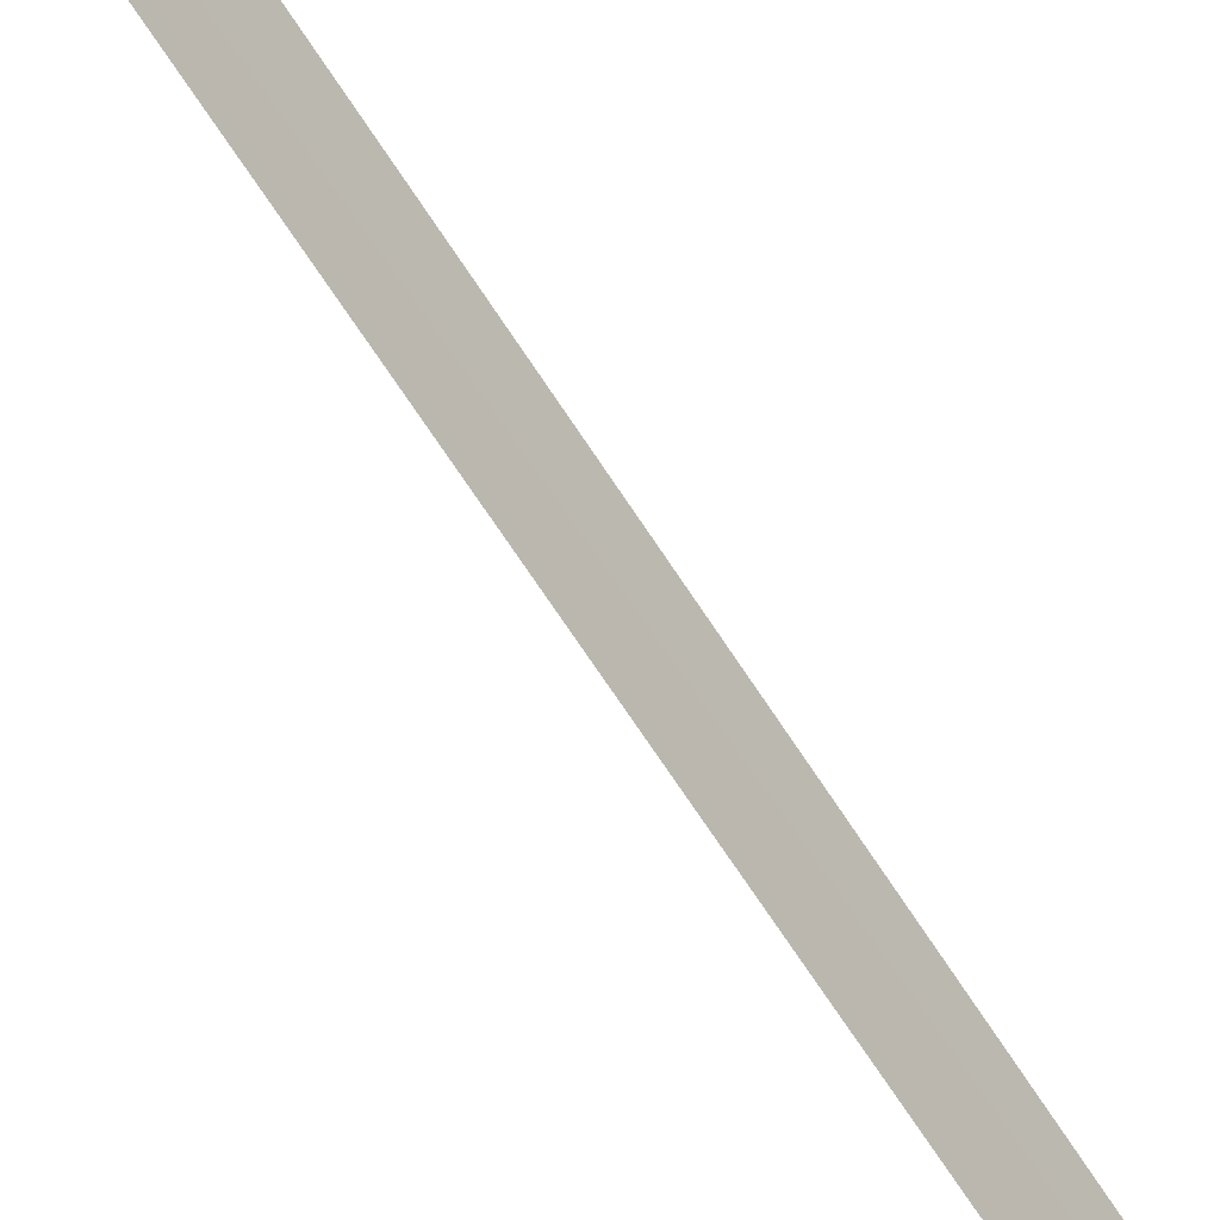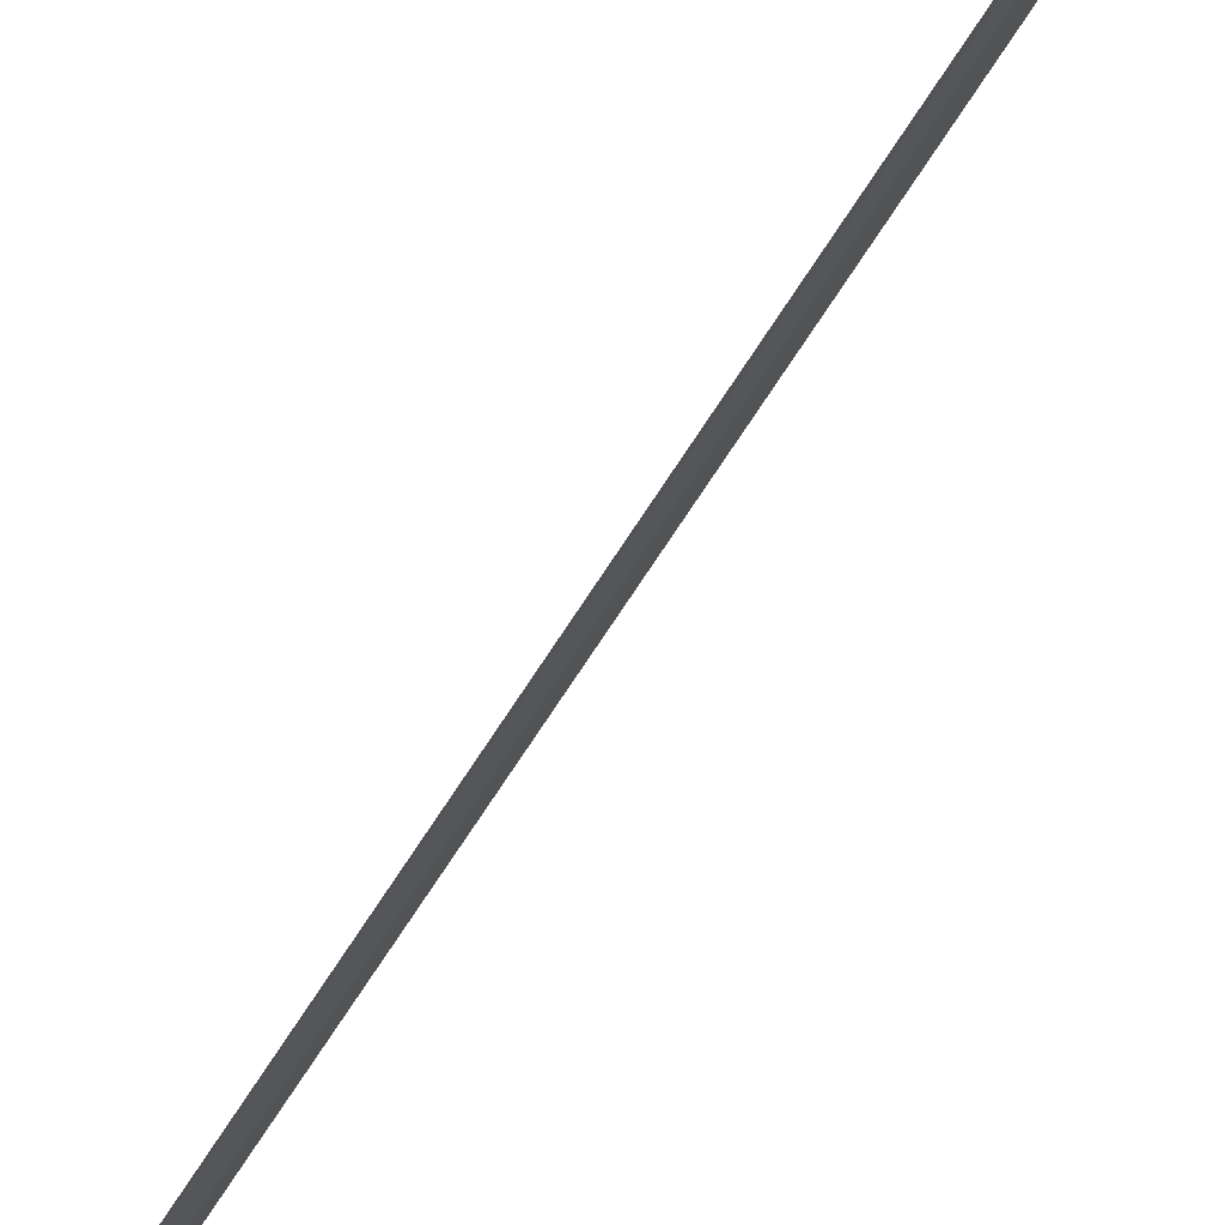
<metadata>
{"format":"obj","ext":"obj","renderer":"f3d","projection":"perspective","resolution":1024,"background":"white","views":[{"elev":-64.7,"azim":-153.9,"up":"+Y"},{"elev":-51.8,"azim":147.1,"up":"+Y"}]}
</metadata>
<code>
v 17.75 16.86 4.59
v 17.51 16.96 7.054
v 17.75 16.85 4.594
v 17.49 17 7.048
v 17.72 16.91 4.572
v 17.77 16.82 4.458
f 1 3 2
f 1 2 4
f 1 4 5
f 1 6 3
f 1 5 6

</code>
